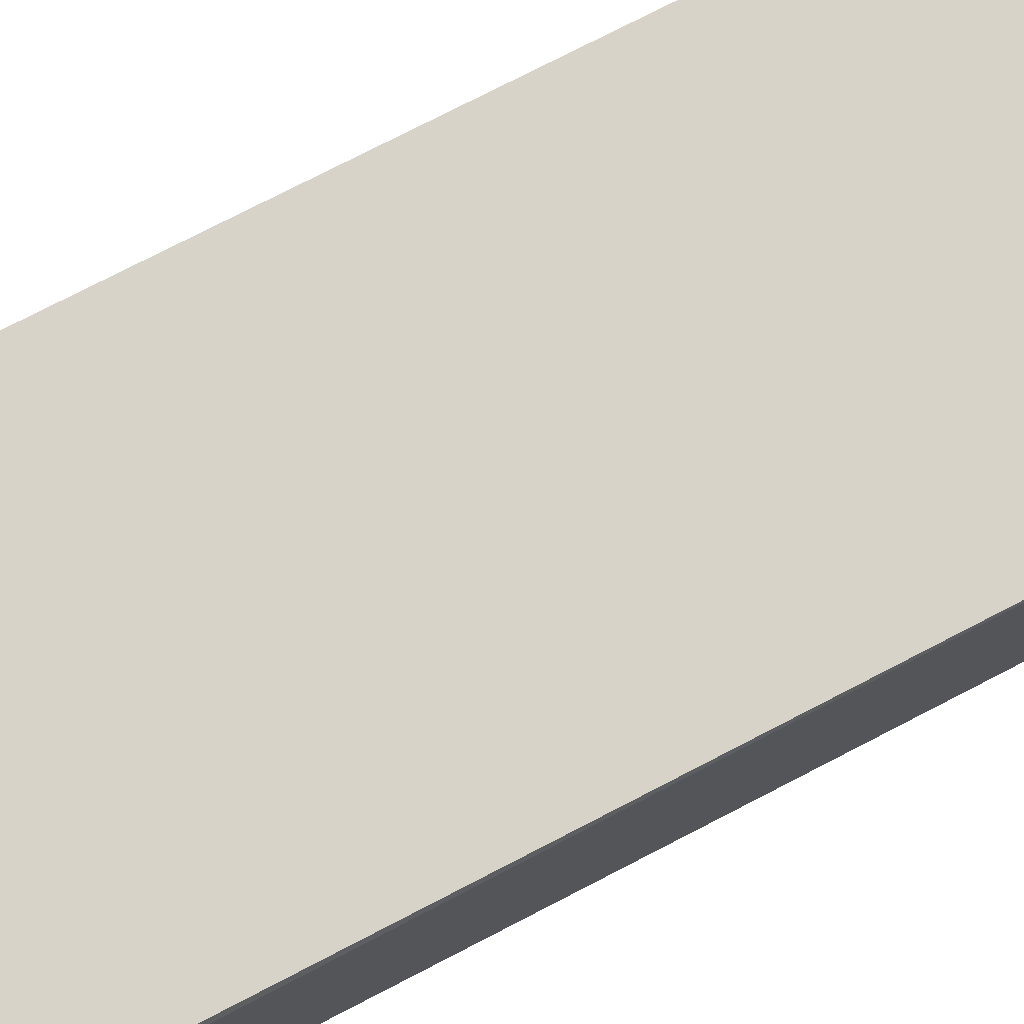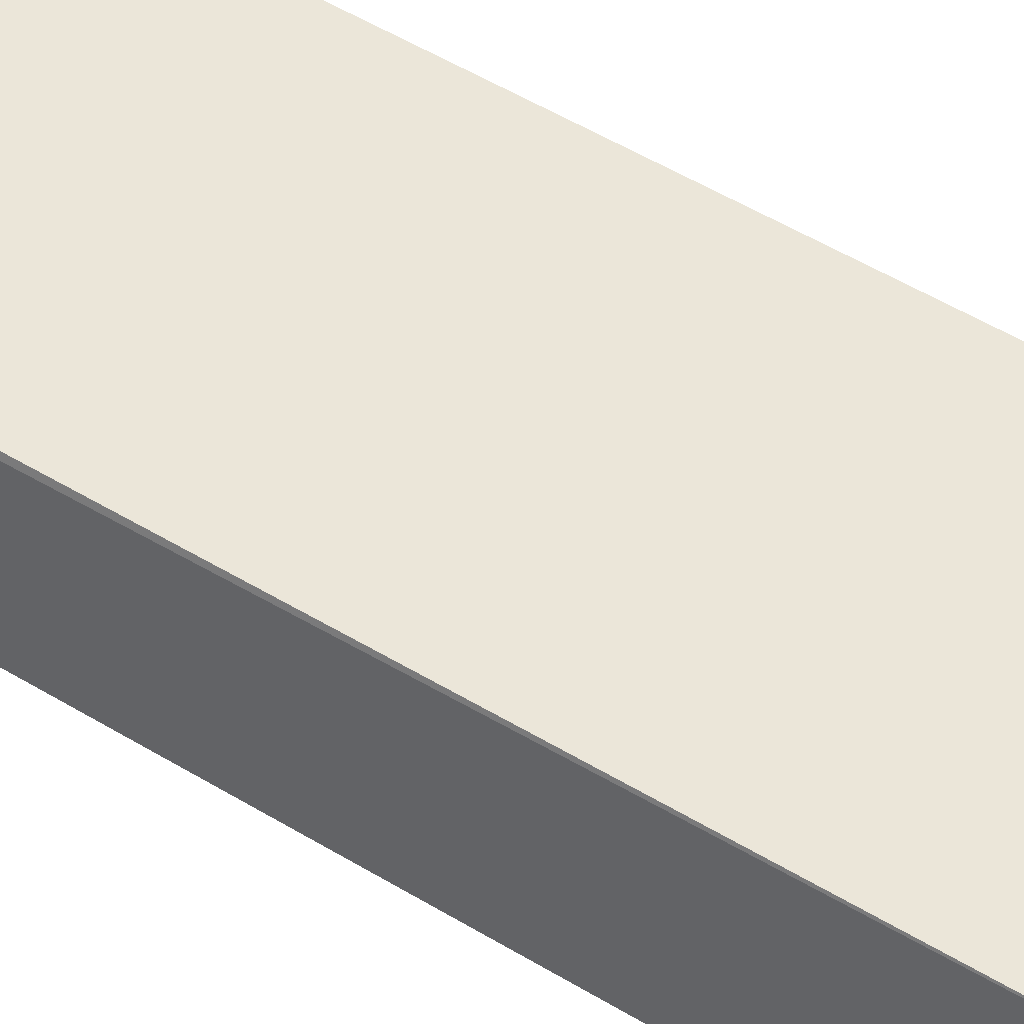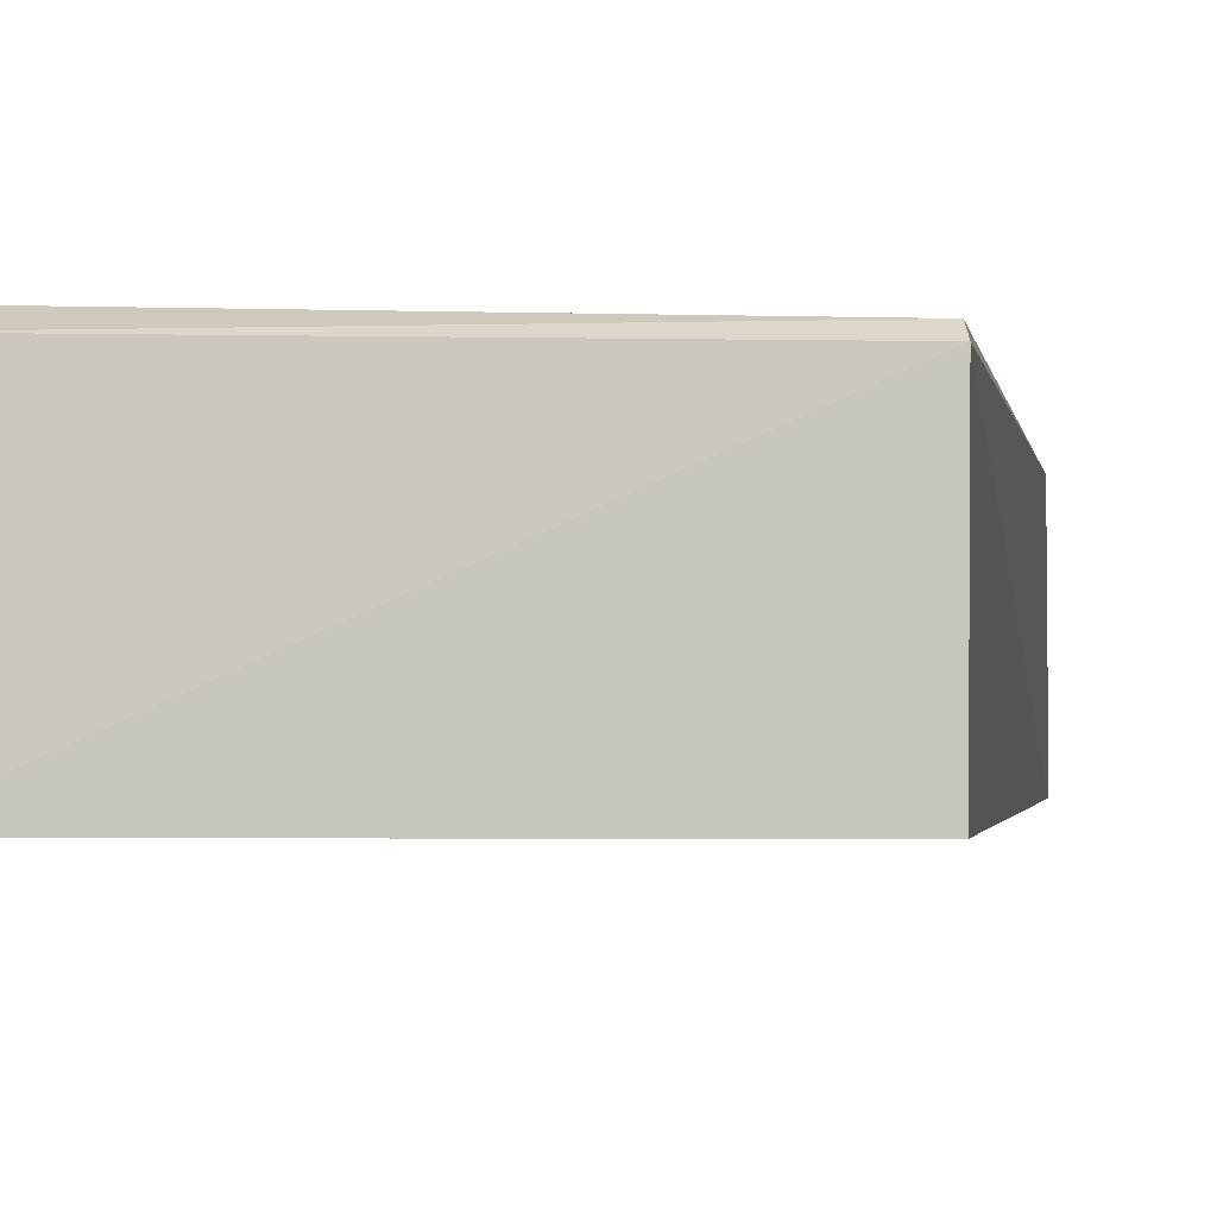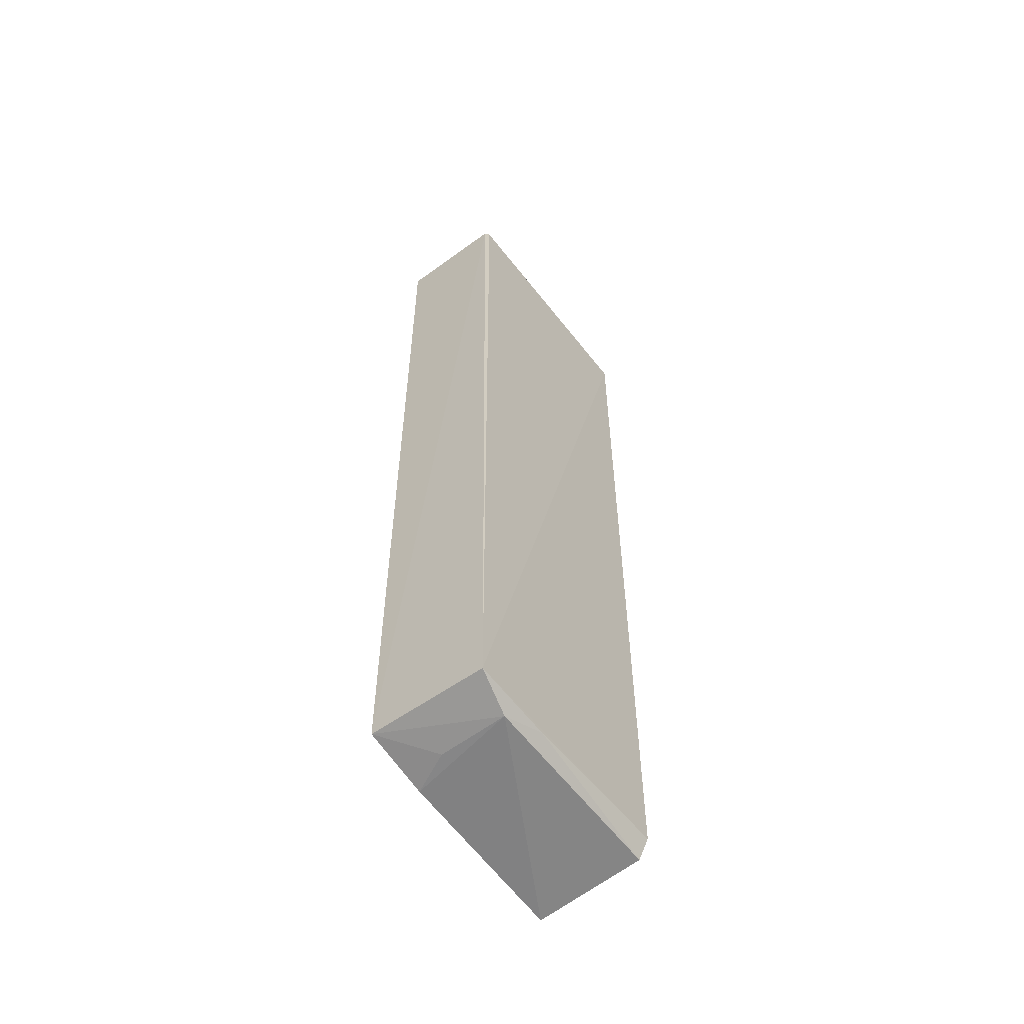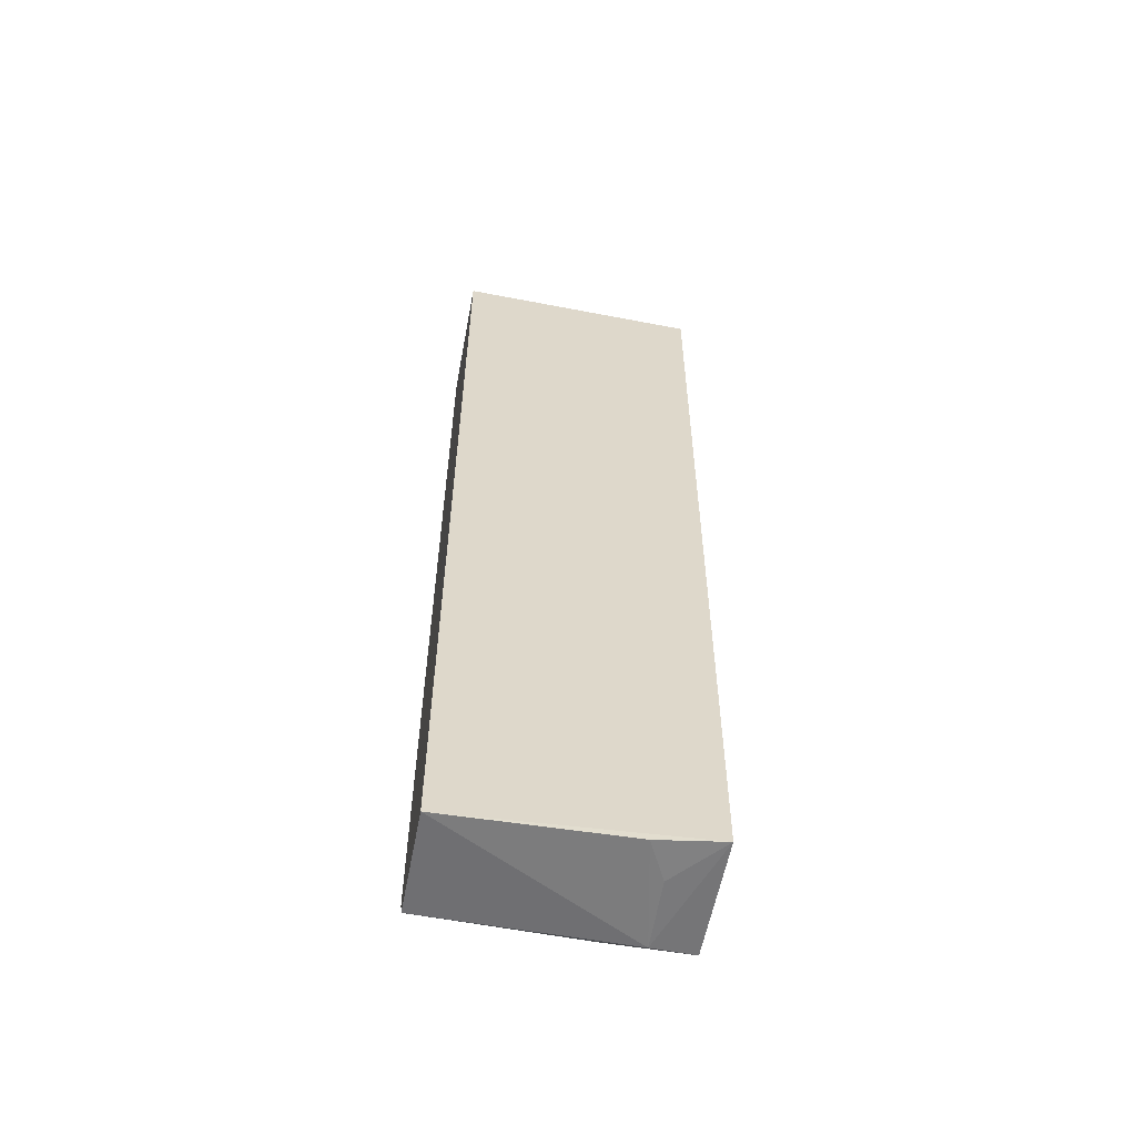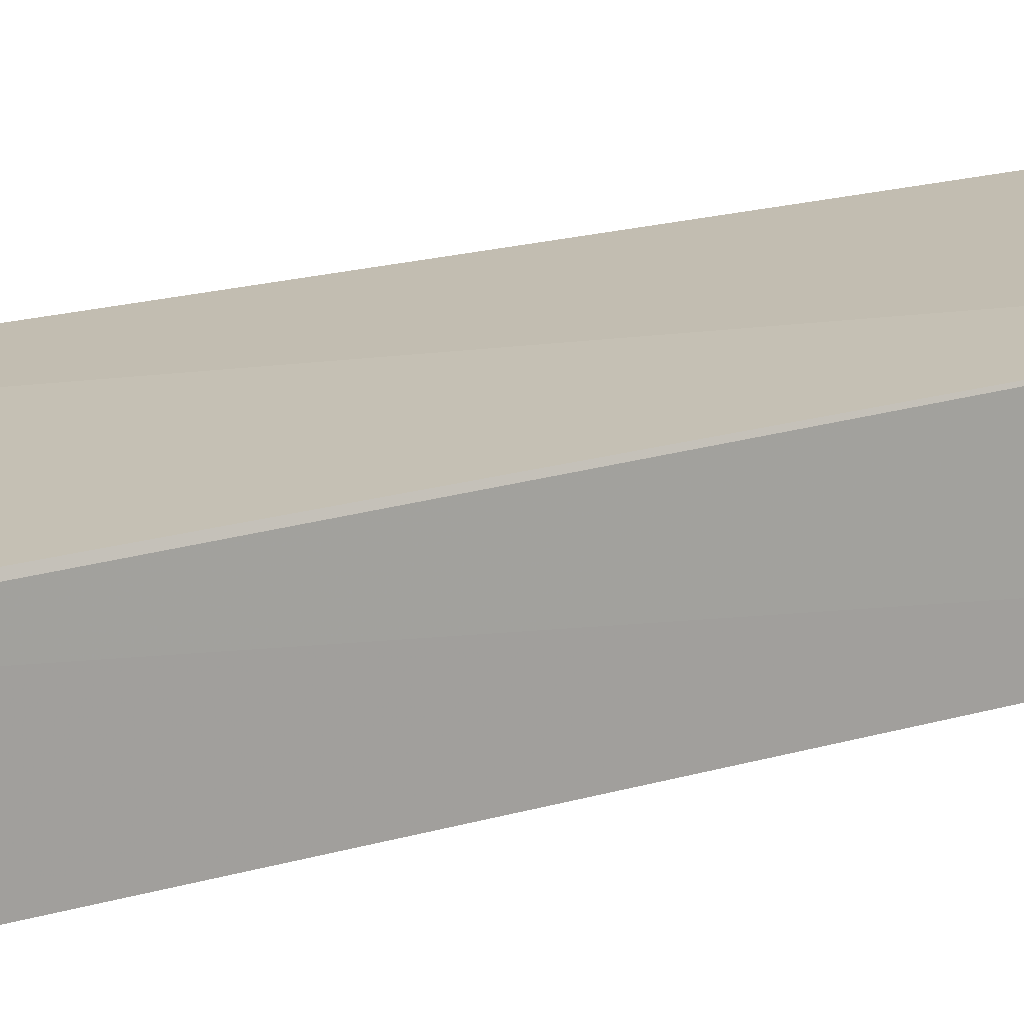
<metadata>
{"format":"obj","ext":"obj","renderer":"f3d","projection":"perspective","resolution":1024,"background":"white","views":[{"elev":76.0,"azim":-117.2,"up":"+Z"},{"elev":47.1,"azim":-54.6,"up":"+Z"},{"elev":-1.1,"azim":-174.8,"up":"+Z"},{"elev":-59.1,"azim":-53.2,"up":"+Y"},{"elev":-58.5,"azim":169.3,"up":"+Y"},{"elev":17.0,"azim":-121.9,"up":"+Z"}]}
</metadata>
<code>
v -0.03057 0.06157 0.174
v -0.03059 -0.06455 0.1722
v -0.03058 0.06447 0.1578
v -0.06376 0.06371 0.1578
v -0.06297 -0.06304 0.1736
v -0.03057 -0.0655 0.1577
v -0.06384 0.06366 0.1725
v -0.03058 -0.06177 0.1736
v -0.06309 -0.06288 0.1578
v -0.05706 -0.06452 0.1722
v -0.03058 0.0638 0.173
v -0.06359 0.06248 0.1733
v -0.0518 -0.06321 0.1736
v -0.05422 -0.06449 0.1578
v -0.05686 -0.06435 0.1631
f 6 4 3
f 6 3 1
f 7 3 4
f 8 1 5
f 8 6 1
f 8 2 6
f 9 4 6
f 9 7 4
f 9 5 7
f 10 6 2
f 10 5 9
f 11 1 3
f 11 3 7
f 12 7 5
f 12 5 1
f 12 11 7
f 12 1 11
f 13 8 5
f 13 2 8
f 13 10 2
f 13 5 10
f 14 9 6
f 14 6 10
f 15 14 10
f 15 10 9
f 15 9 14

</code>
